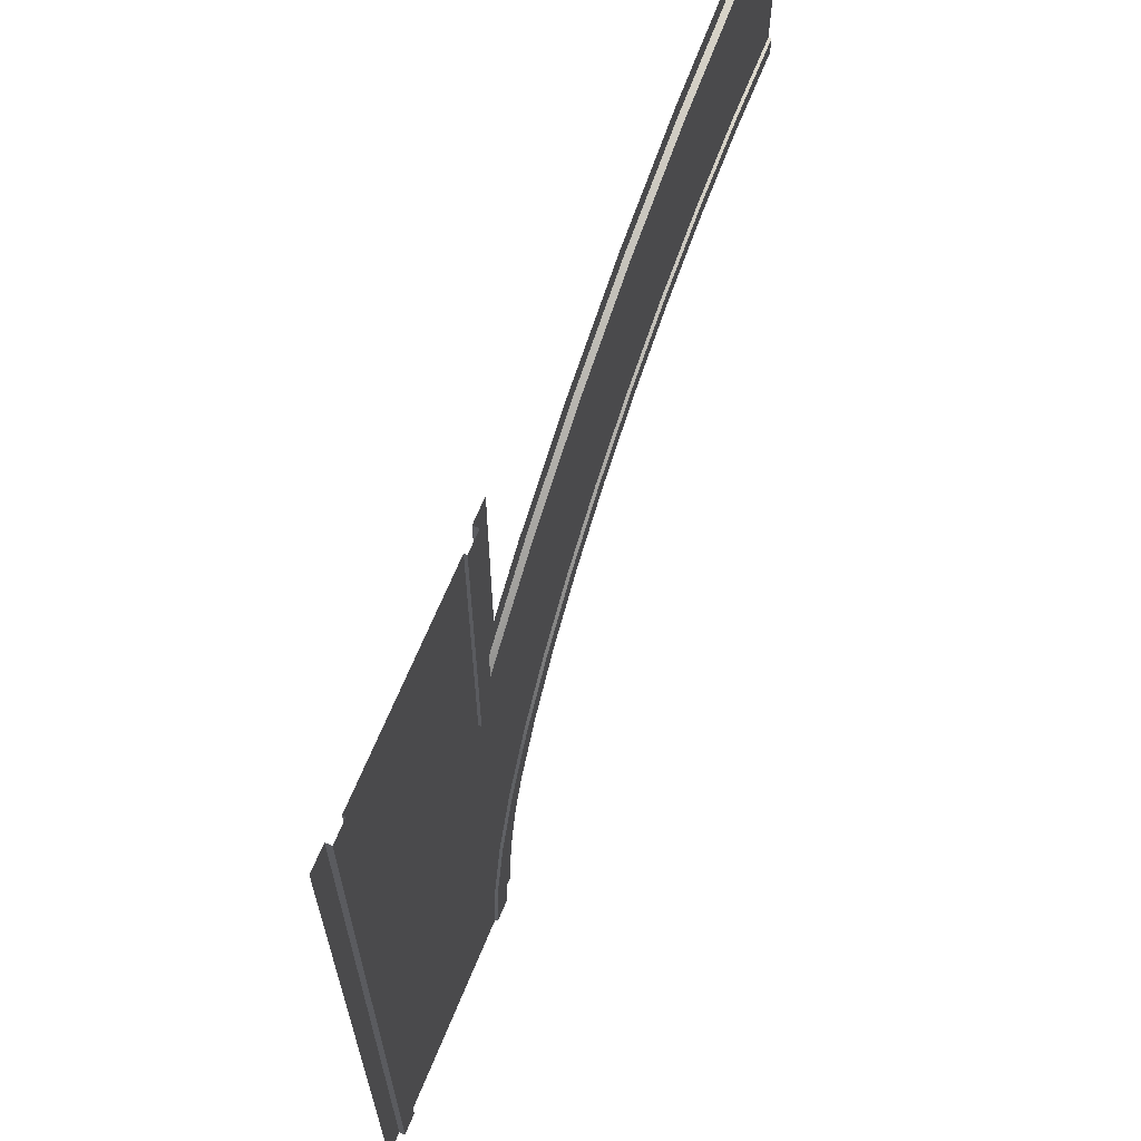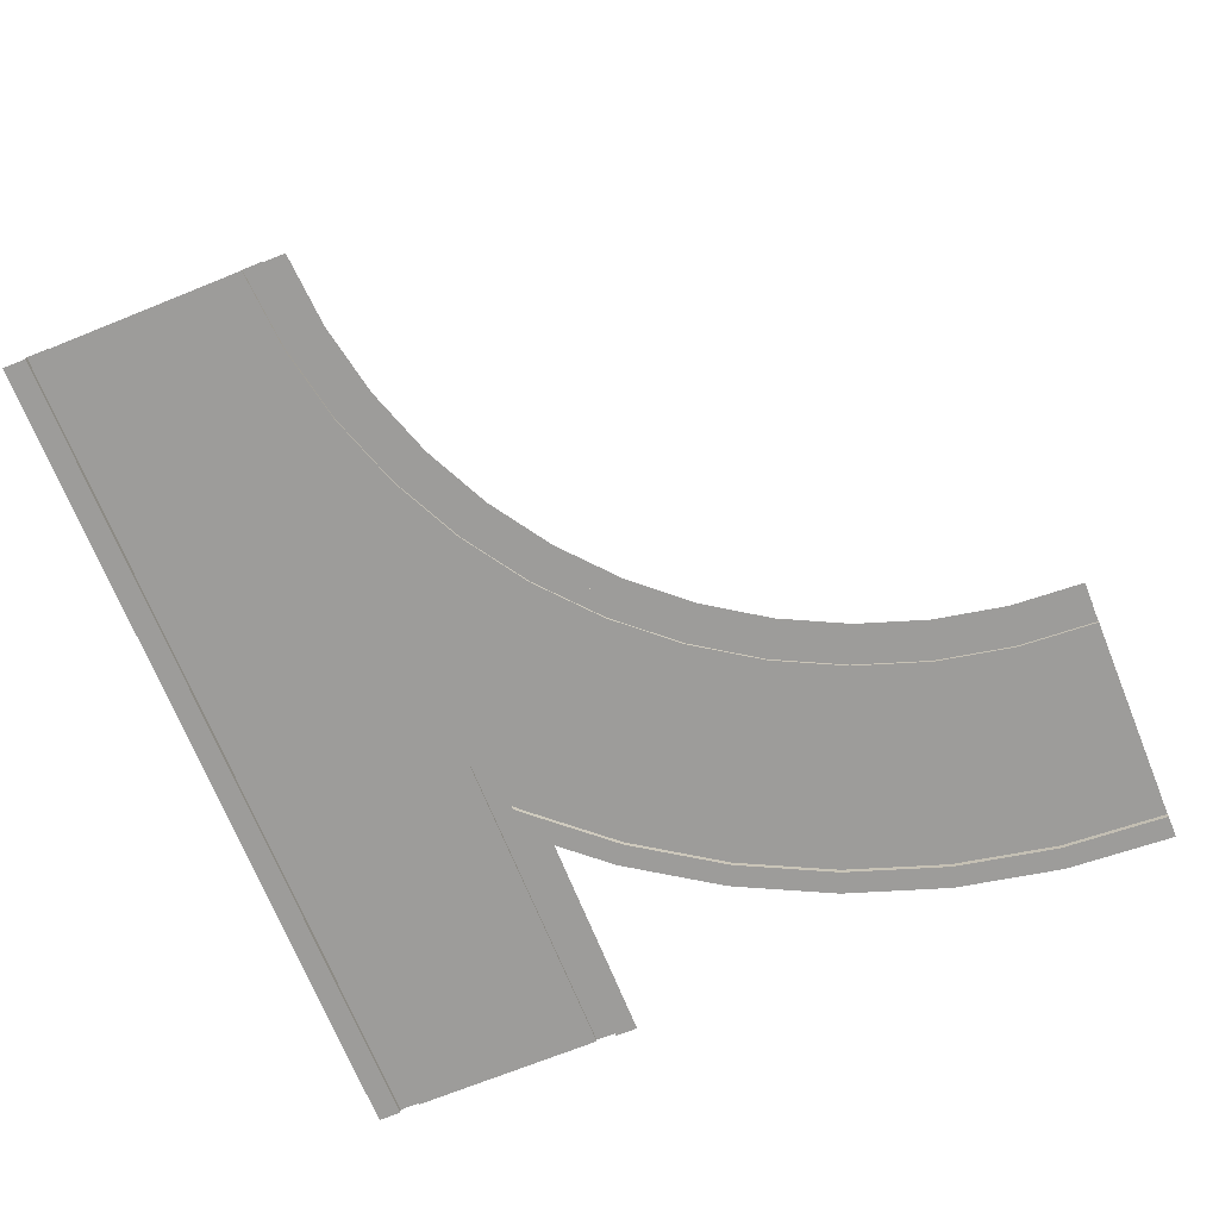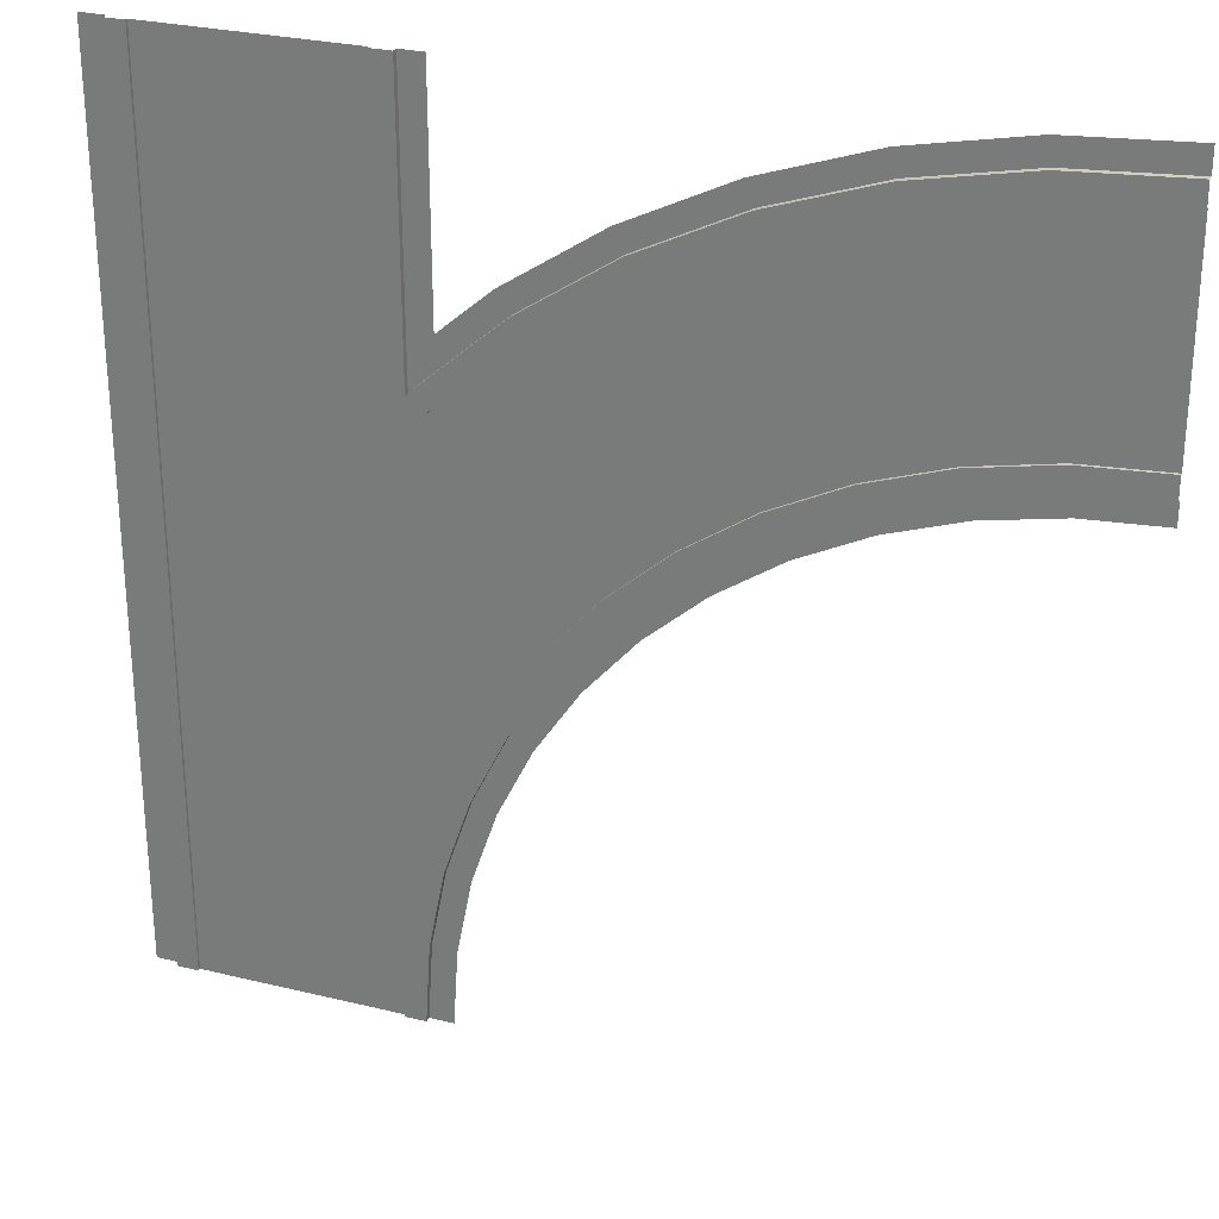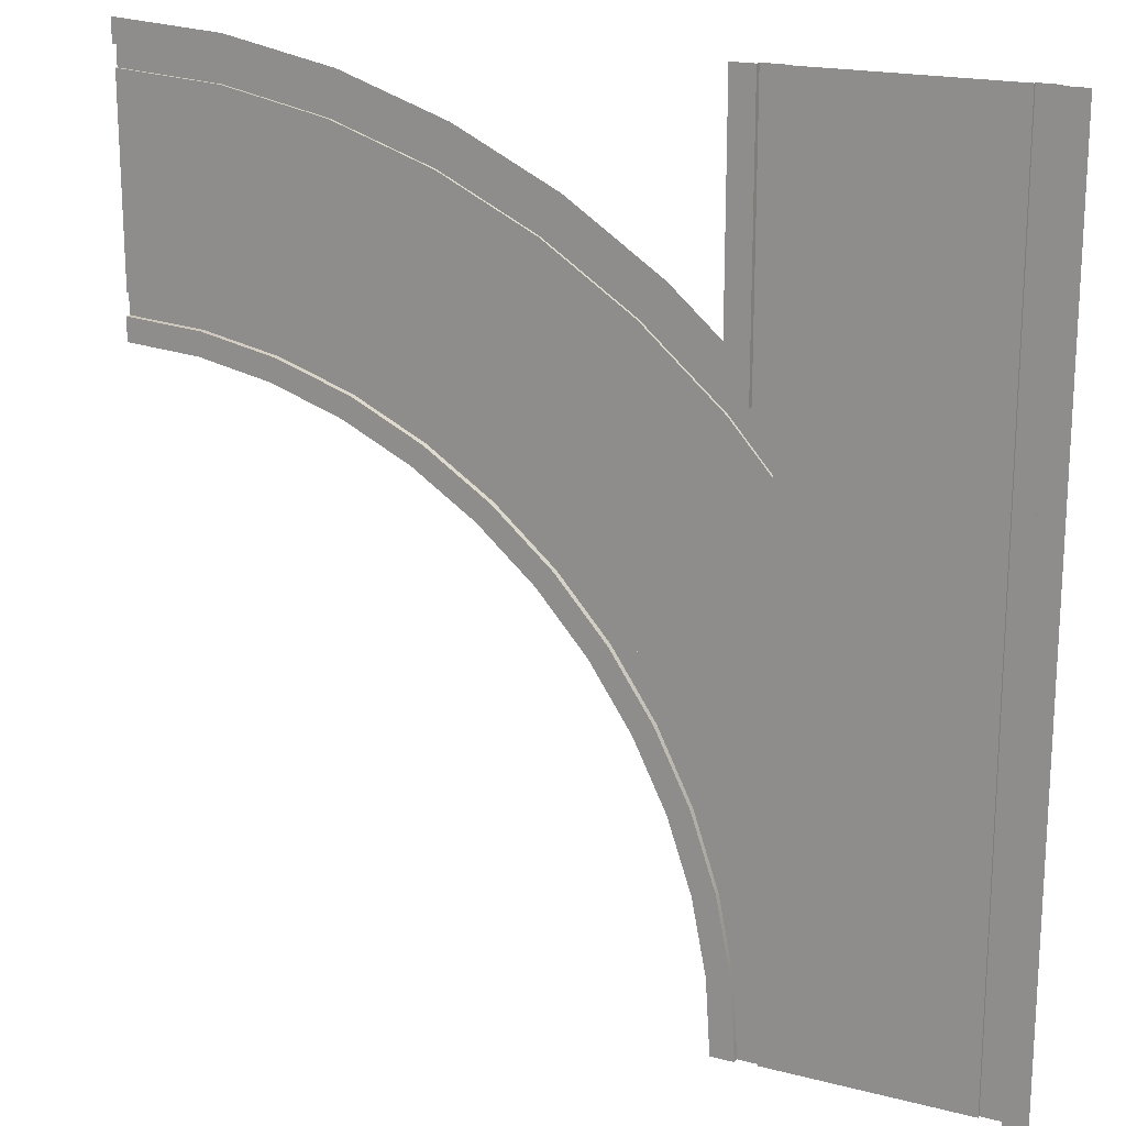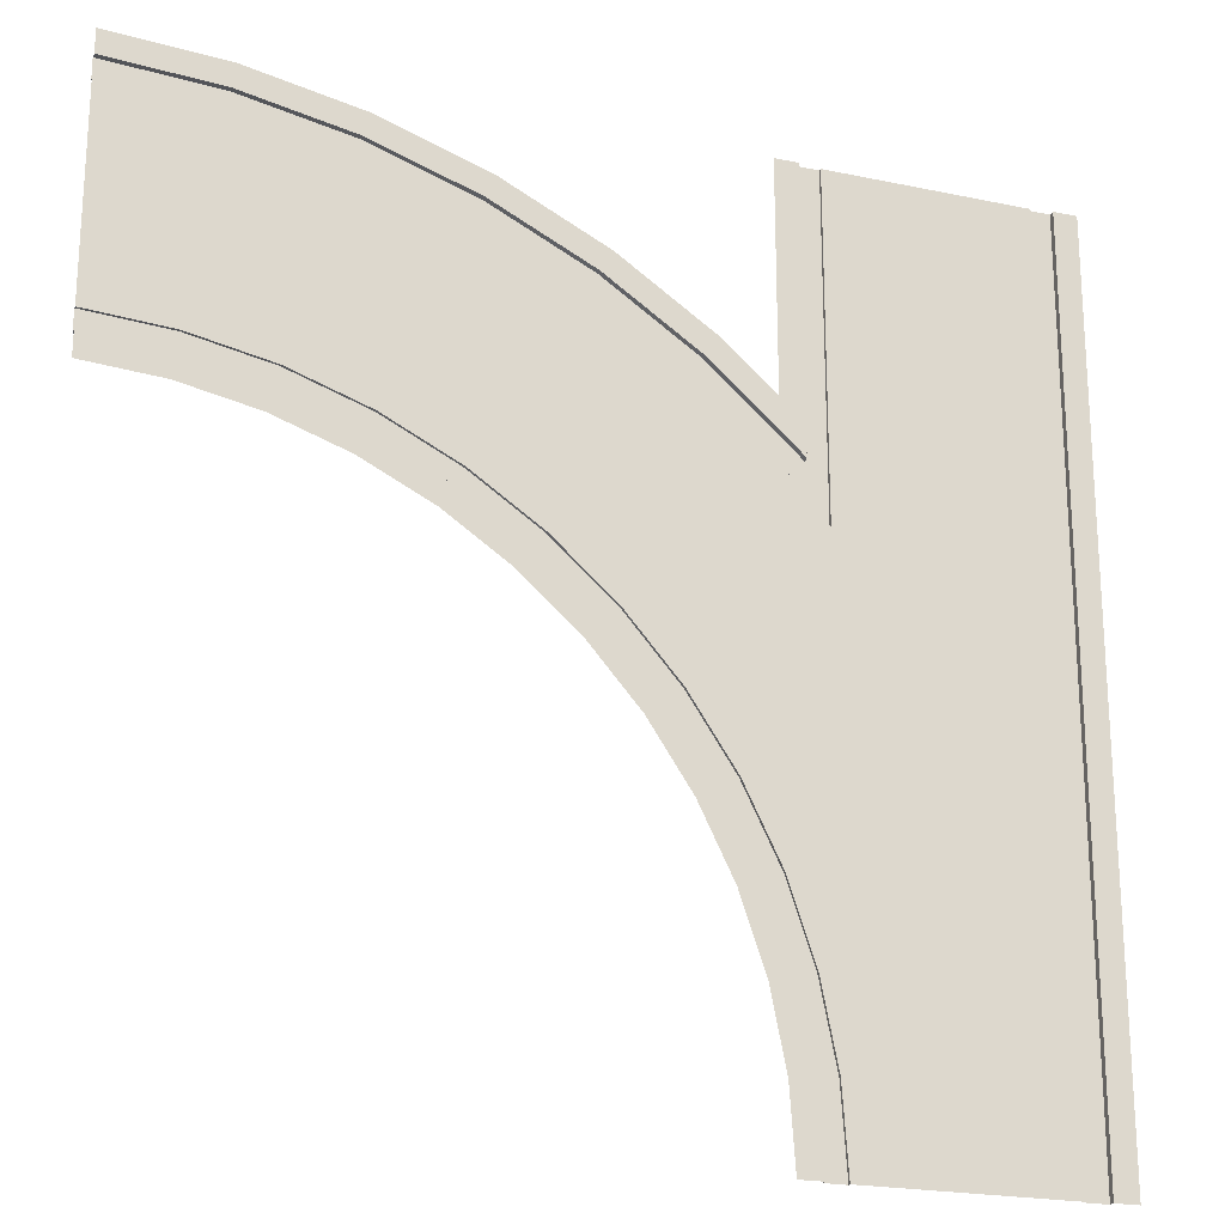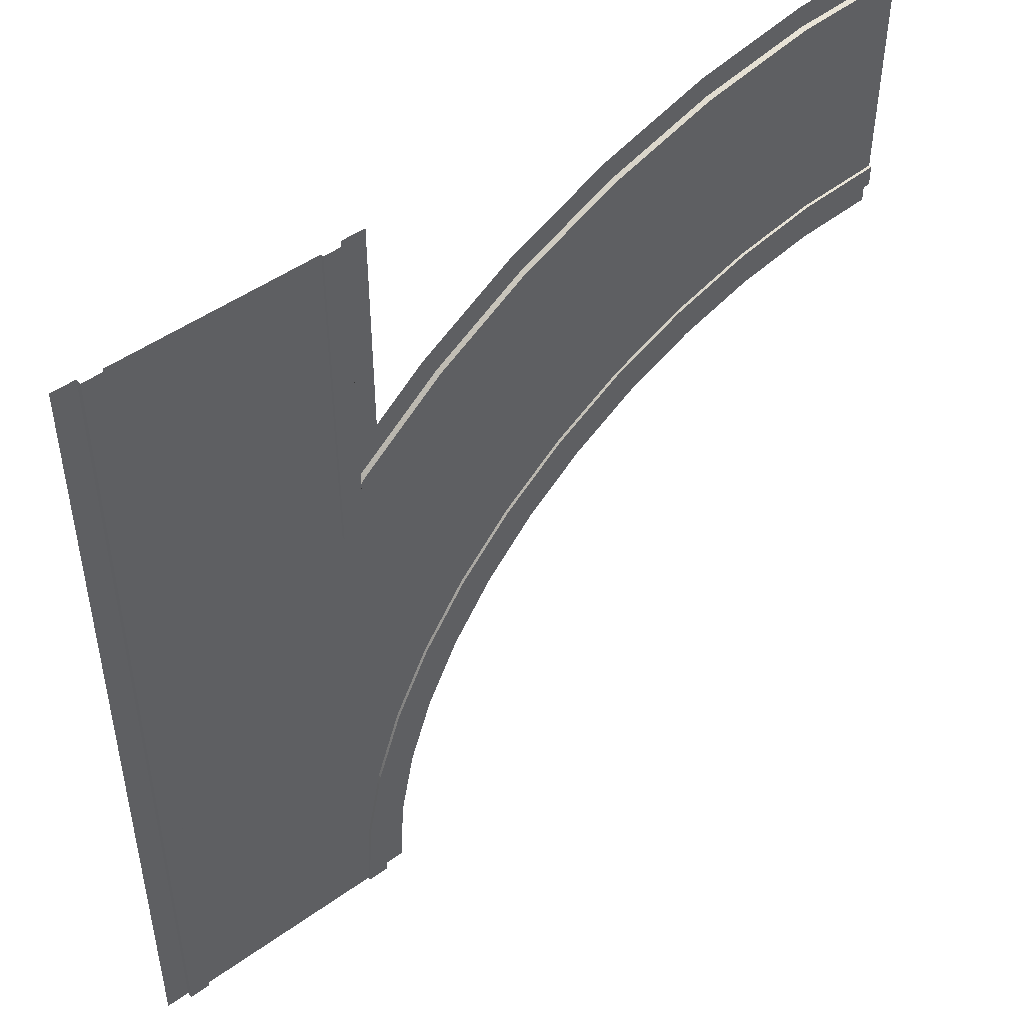
<metadata>
{"format":"obj","ext":"obj","renderer":"f3d","projection":"perspective","resolution":1024,"background":"white","views":[{"elev":66.6,"azim":112.3,"up":"+Z"},{"elev":-70.1,"azim":-158.0,"up":"+Y"},{"elev":27.9,"azim":-159.6,"up":"+Z"},{"elev":18.8,"azim":26.3,"up":"+Z"},{"elev":-21.8,"azim":-20.3,"up":"+Z"},{"elev":48.4,"azim":141.3,"up":"+Z"}]}
</metadata>
<code>
g roadSplitLarger
v -0.9183 0 2.043
v -0.9183 0.02 2.043
v -0.9183 0 3
v -0.9183 0.02 3
v -0.9364 0.02 2.064
v -0.9364 0 2.064
v -0.8451 0.01 1.849
v -0.8451 0.02 1.849
v -0.9183 0.01 1.932
v -0.9183 0.02 1.932
v -0.9882 0.01 2.012
v -0.9882 0.02 2.012
v -1.688 0.01 1.71
v -1.923 0.01 1.866
v -1.688 0.02 1.71
v -1.923 0.02 1.866
v -0.8636 0.02 0.2813
v -0.8636 0.01 0.2813
v -0.9183 0.02 0.5566
v -0.9183 0.01 0.5566
v -0.9186 0.02 0.5577
v -0.9186 0.01 0.5577
v -1.223 0.02 2.315
v -1.268 0.02 2.257
v -1.541 0.02 2.527
v -1.577 0.02 2.464
v -1.883 0.02 2.696
v -1.911 0.02 2.629
v -2.245 0.02 2.819
v -2.264 0.02 2.748
v -2.619 0.02 2.893
v -2.629 0.02 2.821
v -3 0.02 2.918
v -3 0.02 2.845
v -0.8451 0.02 3
v -0.8451 0.01 3
v -1.29 0.02 1.312
v -1.29 0.01 1.312
v -1.476 0.02 1.524
v -1.476 0.01 1.524
v -1.009 0.02 0.8246
v -1.009 0.01 0.8246
v -1.134 0.02 1.077
v -1.134 0.01 1.077
v -0.8451 0.02 0
v -0.8451 0.01 0
v -2.728 0 2.064
v -2.461 0 2.011
v -2.728 0.02 2.064
v -2.461 0.02 2.011
v -0.08165 0.02 0
v -0.08165 0.02 3
v -0.1549 0.02 0
v -0.1549 0.02 3
v -1.223 0 2.315
v -1.541 0 2.527
v -2.719 0.01 2.136
v -3 0.01 2.155
v -2.719 0.02 2.136
v -3 0.02 2.155
v -2.619 0 2.893
v -3 0 2.918
v -0.9362 0 0.2717
v -0.9362 0.02 0.2717
v -0.9893 0 0.5388
v -0.9893 0.02 0.5388
v -1.349 0 1.267
v -1.349 0.02 1.267
v -1.528 0 1.472
v -1.528 0.02 1.472
v -2.203 0 1.923
v -2.203 0.02 1.923
v -2.264 0.01 2.748
v -1.911 0.01 2.629
v -2.245 0 2.819
v -1.883 0 2.696
v -1.268 0.01 2.257
v -0.08165 0 0
v -0.08165 0 3
v -2.175 0.01 1.991
v -2.175 0.02 1.991
v -0.1549 0.01 0
v -0.1549 0.01 3
v -2.442 0.01 2.081
v -2.442 0.02 2.081
v -2.629 0.01 2.821
v -1 0 2.119
v -3 0 2.082
v -3 0.02 2.082
v -1.577 0.01 2.464
v -3 0.01 2.845
v -1.077 0 0.7966
v -1.077 0.02 0.7966
v -1.197 0 1.041
v -1.197 0.02 1.041
v -1 0 0.5704
v -0.9183 0 0
v -0.9183 0.02 0
v -1.733 0.02 1.651
v -1.959 0.02 1.803
v -1.733 0 1.651
v -1.959 0 1.803
v 0 0 0
v 0 0 3
v -1 0 0
v -1.017 0 0.2611
v -1.068 0 0.5176
v -1.152 0 0.7654
v -1.268 0 1
v -1.413 0 1.218
v -1.586 0 1.414
v -1.782 0 1.587
v -2 0 1.732
v -2.235 0 1.848
v -2.482 0 1.932
v -2.739 0 1.983
v -3 0 2
v -1 0 2.228
v -1.174 0 2.38
v -1.5 0 2.598
v -1.852 0 2.772
v -2.224 0 2.898
v -2.608 0 2.974
v -3 0 3
v -1 0 3
f 2 1 3
f 3 4 2
f 1 2 5
f 5 6 1
f 8 7 9
f 9 10 8
f 9 11 10
f 11 12 10
f 14 13 15
f 15 16 14
f 18 17 19
f 19 20 18
f 19 21 20
f 21 22 20
f 2 10 12
f 12 5 2
f 12 23 5
f 12 24 23
f 24 25 23
f 24 26 25
f 26 27 25
f 26 28 27
f 28 29 27
f 28 30 29
f 30 31 29
f 30 32 31
f 32 33 31
f 32 34 33
f 35 8 10
f 10 4 35
f 10 2 4
f 7 8 35
f 35 36 7
f 38 37 39
f 39 40 38
f 42 41 43
f 43 44 42
f 22 21 41
f 41 42 22
f 13 40 39
f 39 15 13
f 46 45 17
f 17 18 46
f 48 47 49
f 49 50 48
f 52 51 53
f 53 54 52
f 56 55 23
f 23 25 56
f 58 57 59
f 59 60 58
f 62 61 31
f 31 33 62
f 64 63 65
f 65 66 64
f 68 67 69
f 69 70 68
f 71 48 50
f 50 72 71
f 44 43 37
f 37 38 44
f 74 73 30
f 30 28 74
f 61 75 29
f 29 31 61
f 75 76 27
f 27 29 75
f 11 77 24
f 24 12 11
f 78 51 52
f 52 79 78
f 80 14 16
f 16 81 80
f 53 82 83
f 83 54 53
f 57 84 85
f 85 59 57
f 73 86 32
f 32 30 73
f 76 56 25
f 25 27 76
f 87 6 5
f 23 55 87
f 87 5 23
f 84 80 81
f 81 85 84
f 47 88 89
f 89 49 47
f 77 90 26
f 26 24 77
f 86 91 34
f 34 32 86
f 90 74 28
f 28 26 90
f 93 92 94
f 94 95 93
f 95 94 67
f 67 68 95
f 66 65 96
f 96 93 66
f 96 92 93
f 98 97 63
f 63 64 98
f 17 45 98
f 98 19 17
f 98 64 19
f 64 21 19
f 64 41 21
f 64 66 41
f 66 93 41
f 93 43 41
f 93 95 43
f 95 37 43
f 95 68 37
f 68 39 37
f 68 70 39
f 70 15 39
f 70 99 15
f 99 16 15
f 99 100 16
f 100 81 16
f 100 72 81
f 72 85 81
f 72 50 85
f 50 59 85
f 50 49 59
f 49 60 59
f 49 89 60
f 69 101 99
f 99 70 69
f 101 102 100
f 100 99 101
f 102 71 72
f 72 100 102
f 104 103 78
f 78 79 104
f 63 97 105
f 105 65 63
f 105 96 65
f 105 106 96
f 106 92 96
f 106 107 92
f 107 108 92
f 108 94 92
f 108 109 94
f 109 67 94
f 109 110 67
f 110 69 67
f 110 111 69
f 111 101 69
f 111 112 101
f 112 102 101
f 112 113 102
f 113 71 102
f 113 114 71
f 114 48 71
f 114 115 48
f 115 47 48
f 115 116 47
f 116 88 47
f 116 117 88
f 118 87 55
f 55 119 118
f 55 120 119
f 55 56 120
f 56 121 120
f 56 76 121
f 76 122 121
f 76 75 122
f 75 123 122
f 75 61 123
f 61 124 123
f 61 62 124
f 87 118 125
f 6 87 125
f 6 125 3
f 3 1 6
f 7 46 18
f 18 9 7
f 18 20 9
f 20 22 9
f 22 11 9
f 22 42 11
f 42 77 11
f 42 44 77
f 44 38 77
f 38 90 77
f 38 40 90
f 40 13 90
f 13 74 90
f 13 14 74
f 14 73 74
f 14 80 73
f 80 84 73
f 84 86 73
f 84 57 86
f 57 91 86
f 57 58 91
f 83 82 46
f 46 36 83
f 46 7 36
g roadSplitLarger
f 2 1 3
f 3 4 2
f 1 2 5
f 5 6 1
f 8 7 9
f 9 10 8
f 9 11 10
f 11 12 10
f 14 13 15
f 15 16 14
f 18 17 19
f 19 20 18
f 19 21 20
f 21 22 20
f 2 10 12
f 12 5 2
f 12 23 5
f 12 24 23
f 24 25 23
f 24 26 25
f 26 27 25
f 26 28 27
f 28 29 27
f 28 30 29
f 30 31 29
f 30 32 31
f 32 33 31
f 32 34 33
f 35 8 10
f 10 4 35
f 10 2 4
f 7 8 35
f 35 36 7
f 38 37 39
f 39 40 38
f 42 41 43
f 43 44 42
f 22 21 41
f 41 42 22
f 13 40 39
f 39 15 13
f 46 45 17
f 17 18 46
f 48 47 49
f 49 50 48
f 52 51 53
f 53 54 52
f 56 55 23
f 23 25 56
f 58 57 59
f 59 60 58
f 62 61 31
f 31 33 62
f 64 63 65
f 65 66 64
f 68 67 69
f 69 70 68
f 71 48 50
f 50 72 71
f 44 43 37
f 37 38 44
f 74 73 30
f 30 28 74
f 61 75 29
f 29 31 61
f 75 76 27
f 27 29 75
f 11 77 24
f 24 12 11
f 78 51 52
f 52 79 78
f 80 14 16
f 16 81 80
f 53 82 83
f 83 54 53
f 57 84 85
f 85 59 57
f 73 86 32
f 32 30 73
f 76 56 25
f 25 27 76
f 87 6 5
f 23 55 87
f 87 5 23
f 84 80 81
f 81 85 84
f 47 88 89
f 89 49 47
f 77 90 26
f 26 24 77
f 86 91 34
f 34 32 86
f 90 74 28
f 28 26 90
f 93 92 94
f 94 95 93
f 95 94 67
f 67 68 95
f 66 65 96
f 96 93 66
f 96 92 93
f 98 97 63
f 63 64 98
f 17 45 98
f 98 19 17
f 98 64 19
f 64 21 19
f 64 41 21
f 64 66 41
f 66 93 41
f 93 43 41
f 93 95 43
f 95 37 43
f 95 68 37
f 68 39 37
f 68 70 39
f 70 15 39
f 70 99 15
f 99 16 15
f 99 100 16
f 100 81 16
f 100 72 81
f 72 85 81
f 72 50 85
f 50 59 85
f 50 49 59
f 49 60 59
f 49 89 60
f 69 101 99
f 99 70 69
f 101 102 100
f 100 99 101
f 102 71 72
f 72 100 102
f 104 103 78
f 78 79 104
f 63 97 105
f 105 65 63
f 105 96 65
f 105 106 96
f 106 92 96
f 106 107 92
f 107 108 92
f 108 94 92
f 108 109 94
f 109 67 94
f 109 110 67
f 110 69 67
f 110 111 69
f 111 101 69
f 111 112 101
f 112 102 101
f 112 113 102
f 113 71 102
f 113 114 71
f 114 48 71
f 114 115 48
f 115 47 48
f 115 116 47
f 116 88 47
f 116 117 88
f 118 87 55
f 55 119 118
f 55 120 119
f 55 56 120
f 56 121 120
f 56 76 121
f 76 122 121
f 76 75 122
f 75 123 122
f 75 61 123
f 61 124 123
f 61 62 124
f 87 118 125
f 6 87 125
f 6 125 3
f 3 1 6
f 7 46 18
f 18 9 7
f 18 20 9
f 20 22 9
f 22 11 9
f 22 42 11
f 42 77 11
f 42 44 77
f 44 38 77
f 38 90 77
f 38 40 90
f 40 13 90
f 13 74 90
f 13 14 74
f 14 73 74
f 14 80 73
f 80 84 73
f 84 86 73
f 84 57 86
f 57 91 86
f 57 58 91
f 83 82 46
f 46 36 83
f 46 7 36

</code>
